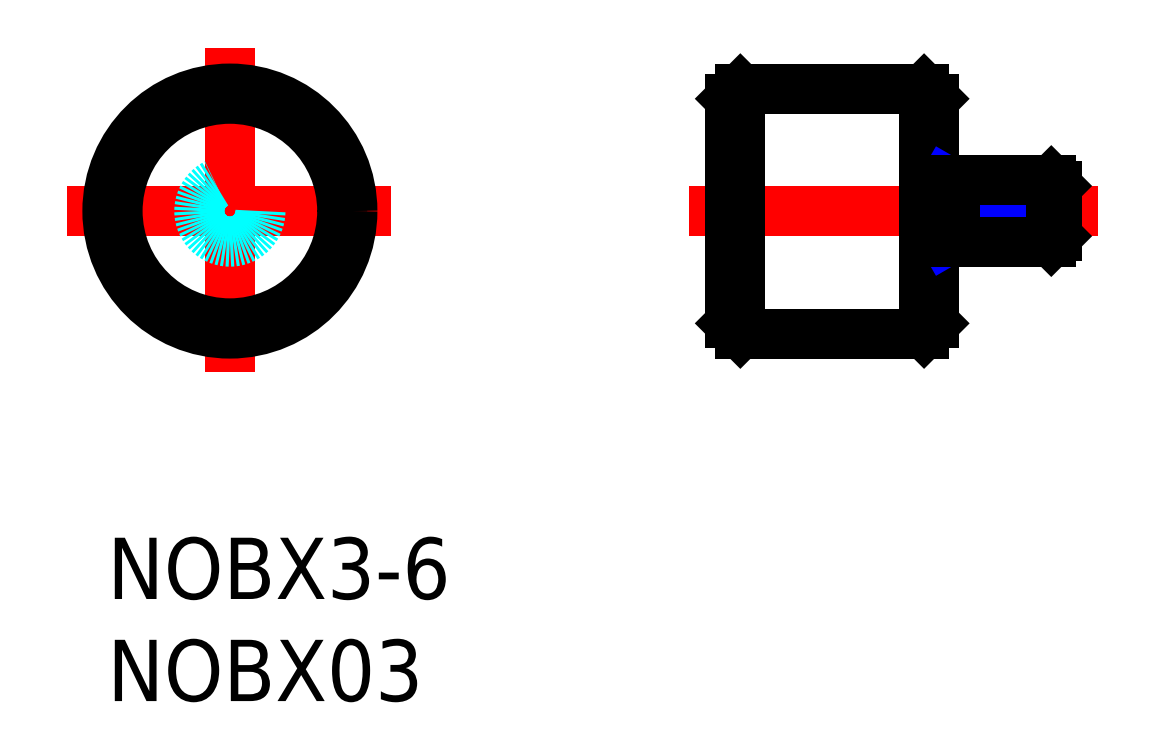
<metadata>
{"format":"dxf","ext":"dxf","renderer":"ezdxf+matplotlib","layout":"modelspace","background":"white","min_lineweight":24,"dpi":150}
</metadata>
<code>
0
SECTION
2
ENTITIES
0
INSERT
8
MSM_CONTINUOUS
2
*U8
10
0
20
0
30
0
0
INSERT
8
MSM_CONTINUOUS
2
*U9
10
0
20
0
30
0
0
LINE
8
MSM_CENTER
10
-2
20
16
30
0
11
14
21
16
31
0
0
LINE
8
MSM_CENTER
10
28.5
20
16
30
0
11
48.5
21
16
31
0
0
LINE
8
MSM_CENTER
10
6
20
24
30
0
11
6
21
8
31
0
0
CIRCLE
8
MSM_CONTINUOUS
10
6
20
16
30
0
40
6
0
LINE
8
MSM_CONTINUOUS
10
31
20
22
30
0
11
30.5
21
21.5
31
0
0
LINE
8
MSM_CONTINUOUS
10
40
20
22
30
0
11
40.5
21
21.5
31
0
0
LINE
8
MSM_CONTINUOUS
10
40
20
10
30
0
11
40.5
21
10.5
31
0
0
LINE
8
MSM_CONTINUOUS
10
31
20
22
30
0
11
40
21
22
31
0
0
LINE
8
MSM_CONTINUOUS
10
31
20
10
30
0
11
40
21
10
31
0
0
LINE
8
MSM_CONTINUOUS
10
30.5
20
10.5
30
0
11
31
21
10
31
0
0
LINE
8
MSM_CONTINUOUS
10
40
20
22
30
0
11
31
21
22
31
0
0
LINE
8
MSM_CONTINUOUS
10
31
20
10
30
0
11
40
21
10
31
0
0
LINE
8
MSM_CONTINUOUS
10
30.5
20
21.5
30
0
11
30.5
21
10.5
31
0
0
LINE
8
MSM_CONTINUOUS
10
31
20
10
30
0
11
31
21
22
31
0
0
LINE
8
MSM_CONTINUOUS
10
40
20
22
30
0
11
40
21
10
31
0
0
LINE
8
MSM_CONTINUOUS
10
40.5
20
10.5
30
0
11
40.5
21
21.5
31
0
0
LINE
8
MSM_NARROW
10
41.03
20
14.5
30
0
11
41.5
21
14.77
31
0
0
LINE
8
MSM_NARROW
10
41.5
20
17.23
30
0
11
46.5
21
17.23
31
0
0
LINE
8
MSM_NARROW
10
41.5
20
14.77
30
0
11
46.5
21
14.77
31
0
0
LINE
8
MSM_NARROW
10
41.03
20
17.5
30
0
11
41.5
21
17.23
31
0
0
LINE
8
MSM_CONTINUOUS
10
40.5
20
17.5
30
0
11
46.23
21
17.5
31
0
0
LINE
8
MSM_CONTINUOUS
10
40.5
20
14.5
30
0
11
46.23
21
14.5
31
0
0
LINE
8
MSM_CONTINUOUS
10
46.5
20
14.77
30
0
11
46.23
21
14.5
31
0
0
LINE
8
MSM_CONTINUOUS
10
46.23
20
14.5
30
0
11
46.23
21
17.5
31
0
0
LINE
8
MSM_CONTINUOUS
10
46.23
20
17.5
30
0
11
46.5
21
17.23
31
0
0
LINE
8
MSM_CONTINUOUS
10
46.5
20
17.23
30
0
11
46.5
21
14.77
31
0
0
LINE
8
MSM_CONTINUOUS
10
46.5
20
17.23
30
0
11
46.5
21
14.77
31
0
0
LINE
8
MSM_CONTINUOUS
10
41.5
20
17.5
30
0
11
41.5
21
14.5
31
0
0
CIRCLE
8
MSM_CONTINUOUS
10
6
20
16
30
0
40
5.5
0
CIRCLE
8
MSM_DASHED
10
6
20
16
30
0
40
1.5
0
ENDSEC
0
EOF

</code>
